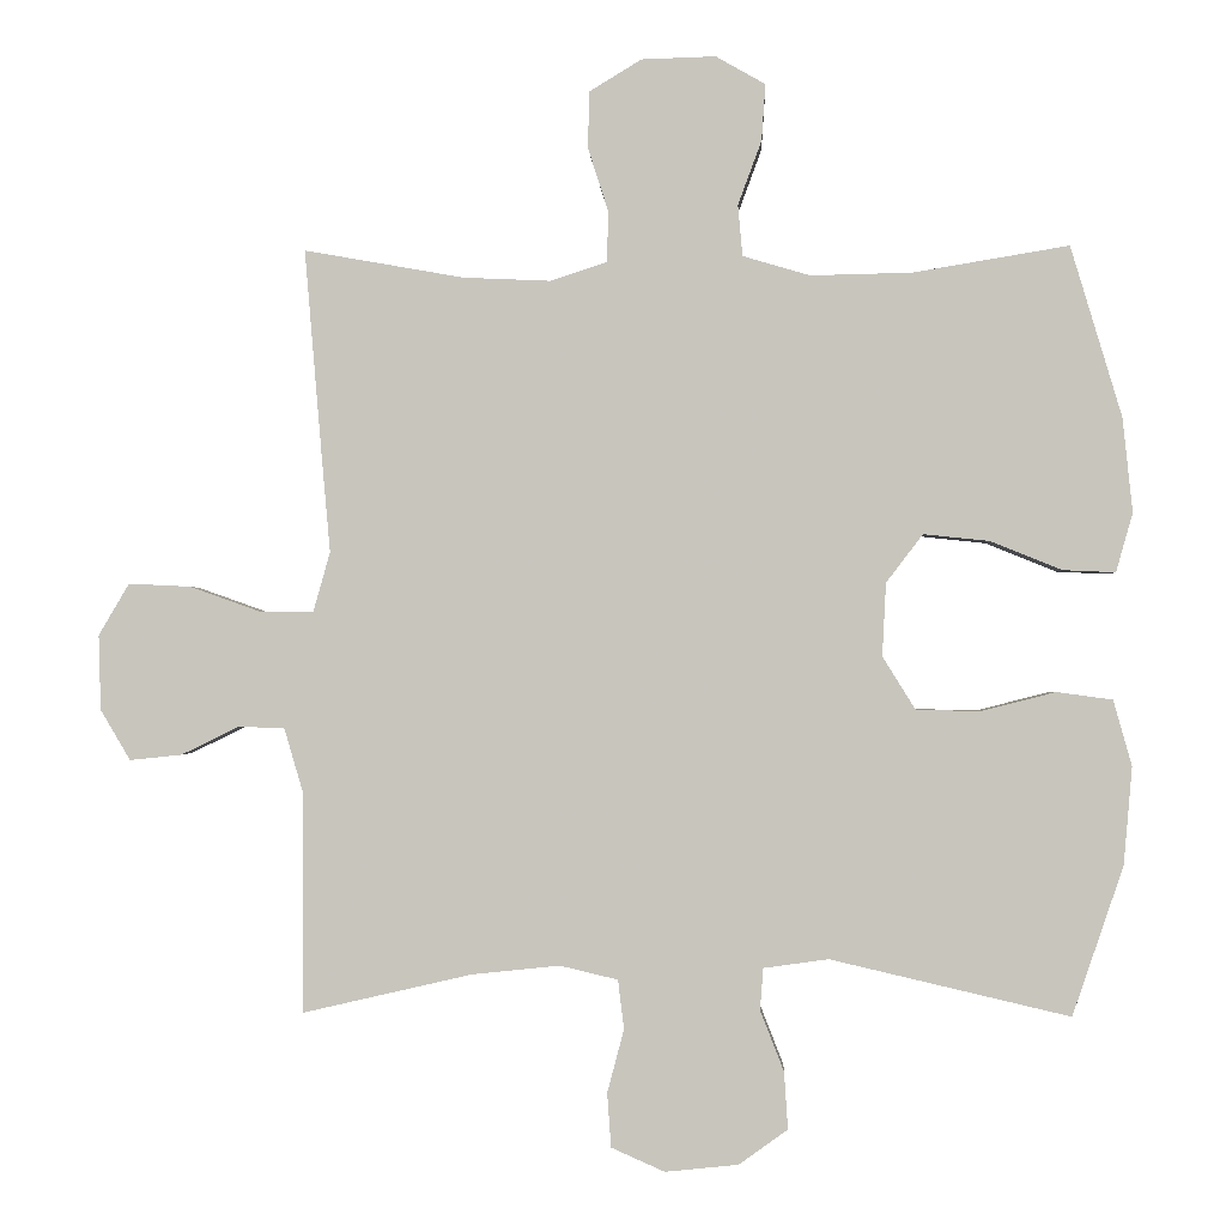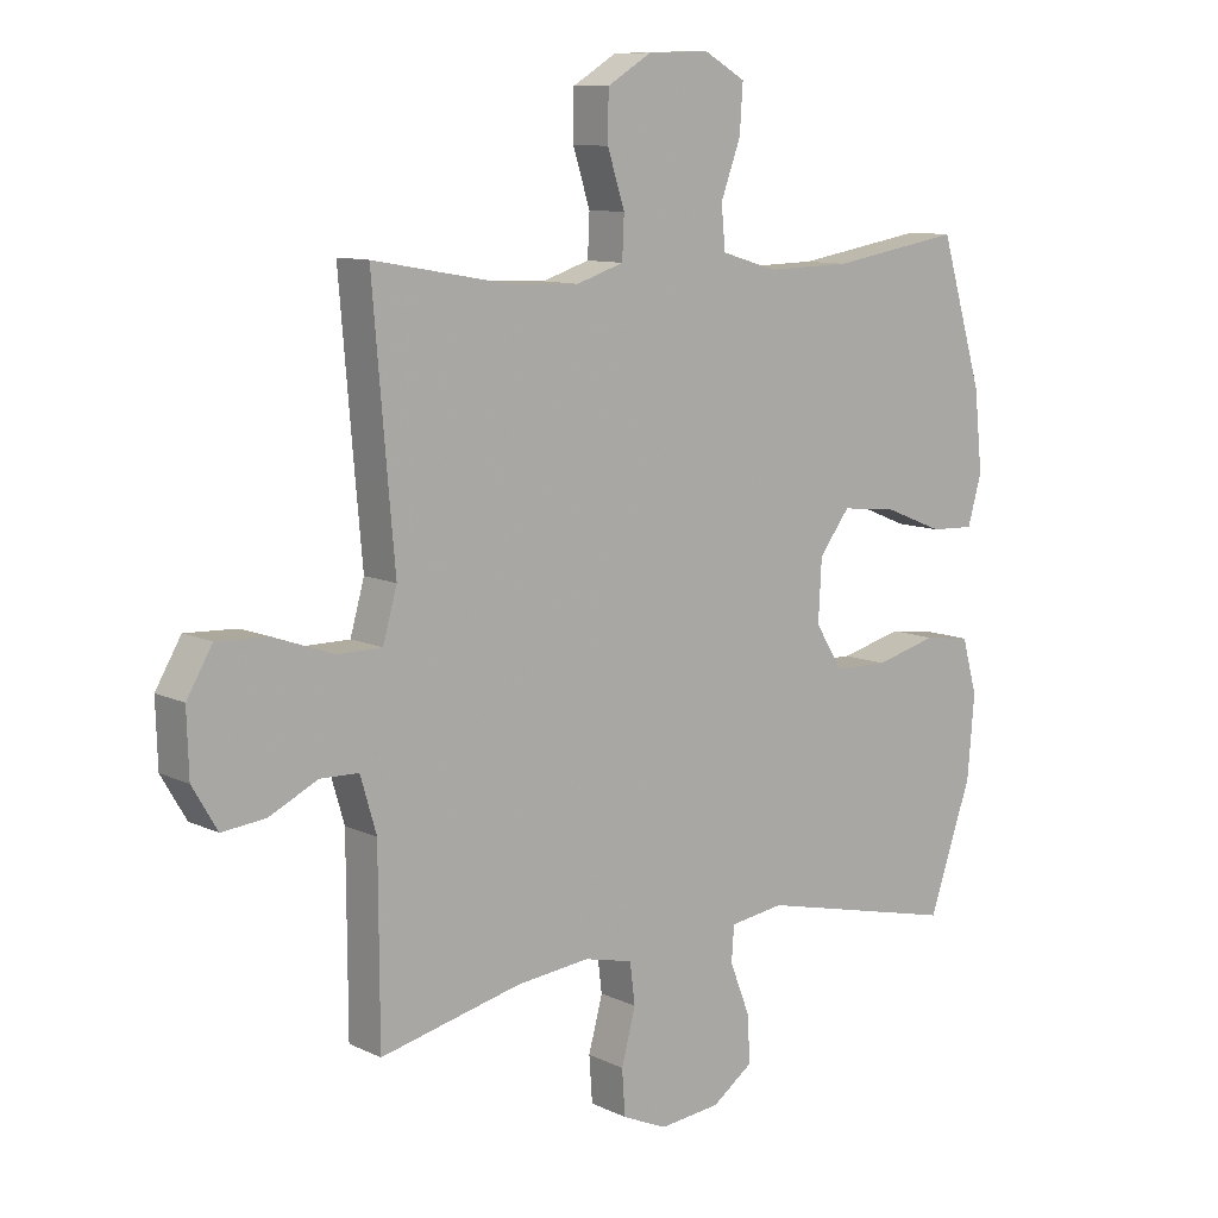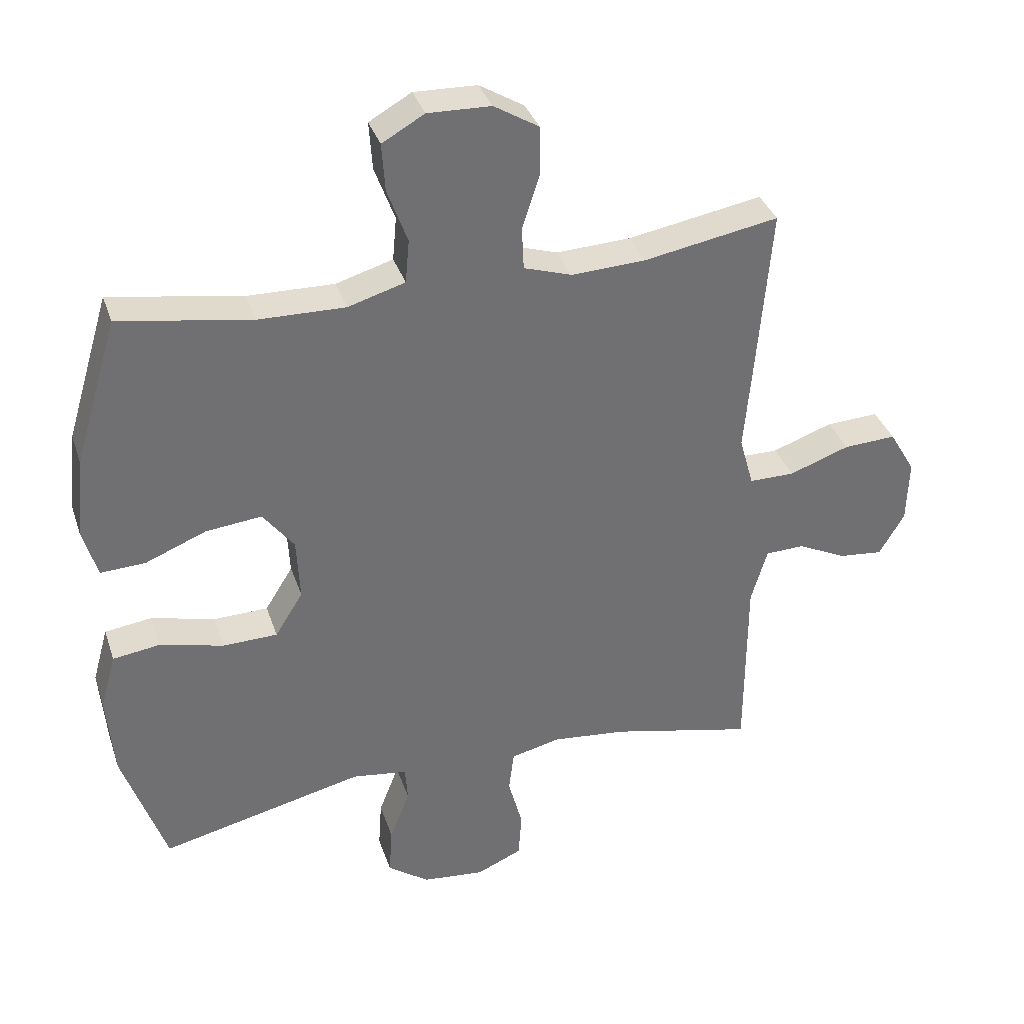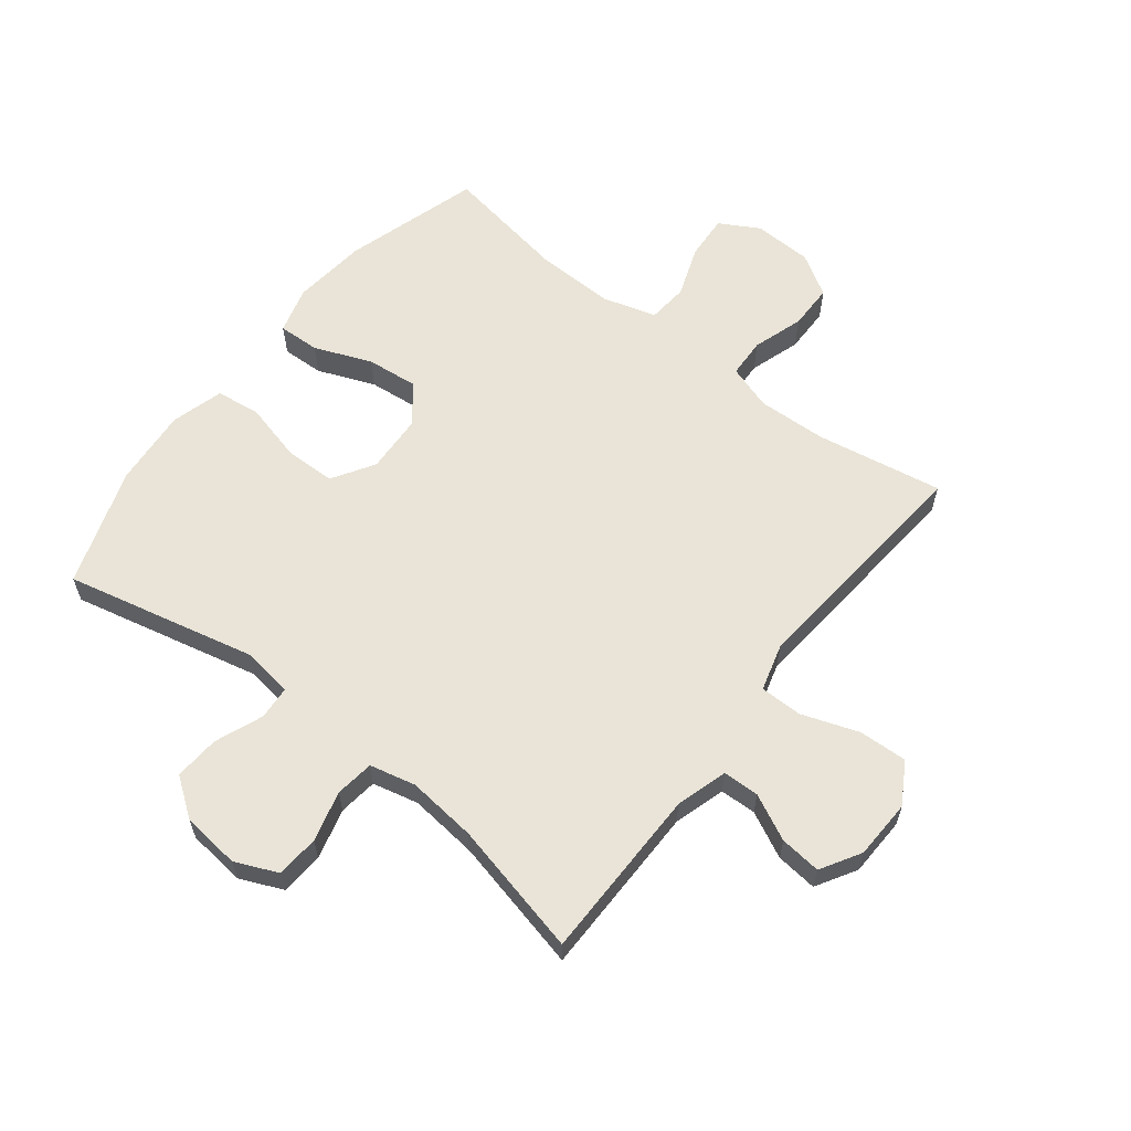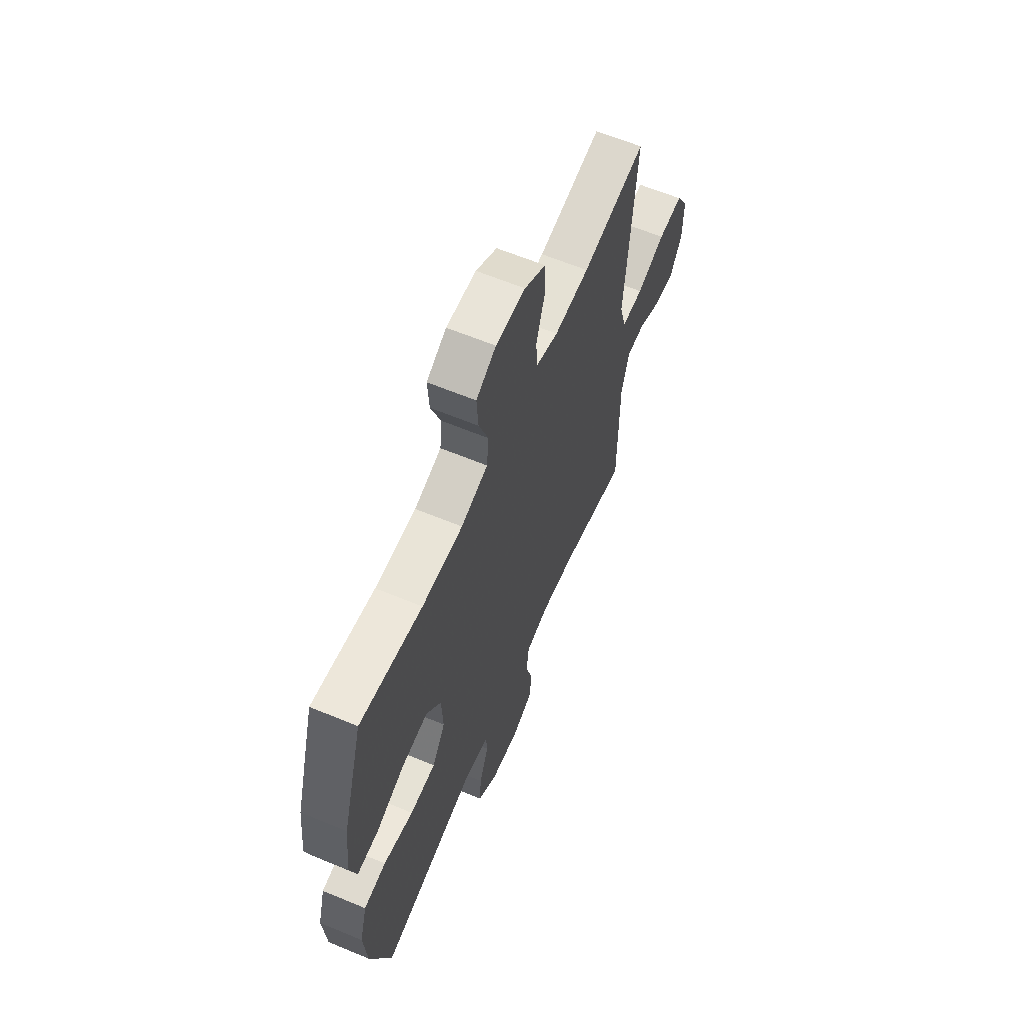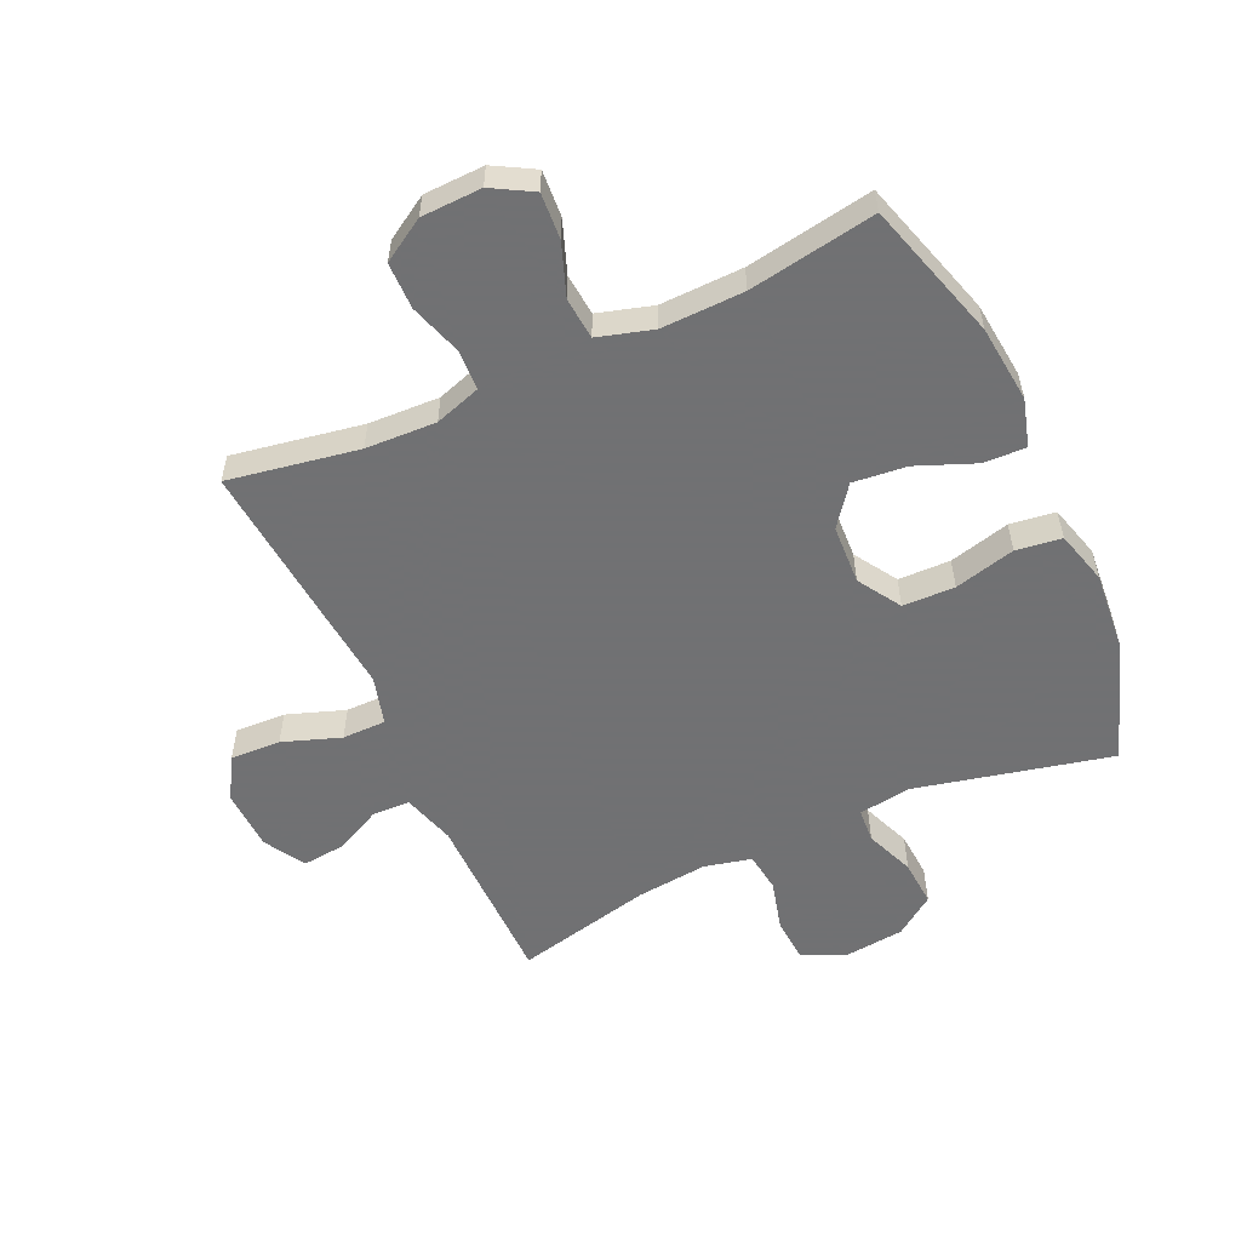
<metadata>
{"format":"obj","ext":"obj","renderer":"f3d","projection":"perspective","resolution":1024,"background":"white","views":[{"elev":-1.0,"azim":2.6,"up":"+Z"},{"elev":10.1,"azim":-39.9,"up":"+Z"},{"elev":35.4,"azim":162.6,"up":"+Z"},{"elev":61.0,"azim":-141.9,"up":"+Y"},{"elev":62.4,"azim":112.9,"up":"+Z"},{"elev":-55.3,"azim":24.7,"up":"+Y"}]}
</metadata>
<code>
v 0.5 0.07 0.5
v 0.567 0.07 0.276
v 0.58 0.07 0.152
v 0.558 0.07 0.075
v 0.489 0.07 0.078
v 0.395 0.07 0.116
v 0.309 0.07 0.125
v 0.261 0.07 0.062
v 0.256 0.07 -0.034
v 0.299 0.07 -0.103
v 0.383 0.07 -0.105
v 0.481 0.07 -0.08
v 0.554 0.07 -0.09
v 0.578 0.07 -0.176
v 0.567 0.07 -0.304
v 0.5 0.07 -0.5
v 0.186 0.07 -0.427
v 0.101 0.07 -0.439
v 0.097 0.07 -0.494
v 0.128 0.07 -0.573
v 0.133 0.07 -0.648
v 0.069 0.07 -0.694
v -0.027 0.07 -0.704
v -0.097 0.07 -0.673
v -0.102 0.07 -0.602
v -0.08 0.07 -0.519
v -0.088 0.07 -0.455
v -0.164 0.07 -0.437
v -0.279 0.07 -0.449
v -0.5 0.07 -0.5
v -0.501 0.07 -0.213
v -0.526 0.07 -0.128
v -0.586 0.07 -0.126
v -0.662 0.07 -0.163
v -0.73 0.07 -0.17
v -0.769 0.07 -0.104
v -0.772 0.07 -0.006
v -0.732 0.07 0.062
v -0.651 0.07 0.058
v -0.558 0.07 0.025
v -0.488 0.07 0.025
v -0.466 0.07 0.103
v -0.477 0.07 0.226
v -0.5 0.07 0.5
v -0.291 0.07 0.463
v -0.177 0.07 0.458
v -0.103 0.07 0.482
v -0.1 0.07 0.547
v -0.127 0.07 0.631
v -0.126 0.07 0.706
v -0.057 0.07 0.748
v 0.04 0.07 0.751
v 0.105 0.07 0.714
v 0.1 0.07 0.64
v 0.069 0.07 0.556
v 0.075 0.07 0.489
v 0.163 0.07 0.463
v 0.296 0.07 0.466
v 0.5 0 0.5
v 0.567 0 0.276
v 0.58 0 0.152
v 0.558 0 0.075
v 0.489 0 0.078
v 0.395 0 0.116
v 0.309 0 0.125
v 0.261 0 0.062
v 0.256 0 -0.034
v 0.299 0 -0.103
v 0.383 0 -0.105
v 0.481 0 -0.08
v 0.554 0 -0.09
v 0.578 0 -0.176
v 0.567 0 -0.304
v 0.5 0 -0.5
v 0.186 0 -0.427
v 0.101 0 -0.439
v 0.097 0 -0.494
v 0.128 0 -0.573
v 0.133 0 -0.648
v 0.069 0 -0.694
v -0.027 0 -0.704
v -0.097 0 -0.673
v -0.102 0 -0.602
v -0.08 0 -0.519
v -0.088 0 -0.455
v -0.164 0 -0.437
v -0.279 0 -0.449
v -0.5 0 -0.5
v -0.501 0 -0.213
v -0.526 0 -0.128
v -0.586 0 -0.126
v -0.662 0 -0.163
v -0.73 0 -0.17
v -0.769 0 -0.104
v -0.772 0 -0.006
v -0.732 0 0.062
v -0.651 0 0.058
v -0.558 0 0.025
v -0.488 0 0.025
v -0.466 0 0.103
v -0.477 0 0.226
v -0.5 0 0.5
v -0.291 0 0.463
v -0.177 0 0.458
v -0.103 0 0.482
v -0.1 0 0.547
v -0.127 0 0.631
v -0.126 0 0.706
v -0.057 0 0.748
v 0.04 0 0.751
v 0.105 0 0.714
v 0.1 0 0.64
v 0.069 0 0.556
v 0.075 0 0.489
v 0.163 0 0.463
v 0.296 0 0.466
f 52 53 54 55
f 52 55 56
f 51 52 56
f 48 49 50 51
f 47 48 51 56
f 46 47 56 57
f 42 43 44 45
f 41 42 45 46
f 37 38 39 40
f 37 40 41
f 36 37 41
f 33 34 35 36
f 32 33 36 41
f 31 32 41 46
f 29 30 31 46
f 23 24 25 26
f 23 26 27
f 22 23 27
f 19 20 21 22
f 18 19 22 27
f 17 18 27 28
f 15 16 17
f 14 15 17 28
f 11 12 13 14
f 10 11 14 28
f 3 4 5 6
f 3 6 7
f 58 1 2 3
f 57 58 3 7
f 9 10 28 29
f 8 9 29 46
f 7 8 46 57
f 113 112 111 110
f 114 113 110
f 114 110 109
f 109 108 107 106
f 114 109 106 105
f 115 114 105 104
f 103 102 101 100
f 104 103 100 99
f 98 97 96 95
f 99 98 95
f 99 95 94
f 94 93 92 91
f 99 94 91 90
f 104 99 90 89
f 104 89 88 87
f 84 83 82 81
f 85 84 81
f 85 81 80
f 80 79 78 77
f 85 80 77 76
f 86 85 76 75
f 75 74 73
f 86 75 73 72
f 72 71 70 69
f 86 72 69 68
f 64 63 62 61
f 65 64 61
f 61 60 59 116
f 65 61 116 115
f 87 86 68 67
f 104 87 67 66
f 115 104 66 65
f 1 59 60 2
f 2 60 61 3
f 3 61 62 4
f 4 62 63 5
f 5 63 64 6
f 6 64 65 7
f 7 65 66 8
f 8 66 67 9
f 9 67 68 10
f 10 68 69 11
f 11 69 70 12
f 12 70 71 13
f 13 71 72 14
f 14 72 73 15
f 15 73 74 16
f 16 74 75 17
f 17 75 76 18
f 18 76 77 19
f 19 77 78 20
f 20 78 79 21
f 21 79 80 22
f 22 80 81 23
f 23 81 82 24
f 24 82 83 25
f 25 83 84 26
f 26 84 85 27
f 27 85 86 28
f 28 86 87 29
f 29 87 88 30
f 30 88 89 31
f 31 89 90 32
f 32 90 91 33
f 33 91 92 34
f 34 92 93 35
f 35 93 94 36
f 36 94 95 37
f 37 95 96 38
f 38 96 97 39
f 39 97 98 40
f 40 98 99 41
f 41 99 100 42
f 42 100 101 43
f 43 101 102 44
f 44 102 103 45
f 45 103 104 46
f 46 104 105 47
f 47 105 106 48
f 48 106 107 49
f 49 107 108 50
f 50 108 109 51
f 51 109 110 52
f 52 110 111 53
f 53 111 112 54
f 54 112 113 55
f 55 113 114 56
f 56 114 115 57
f 57 115 116 58
f 58 116 59 1

</code>
